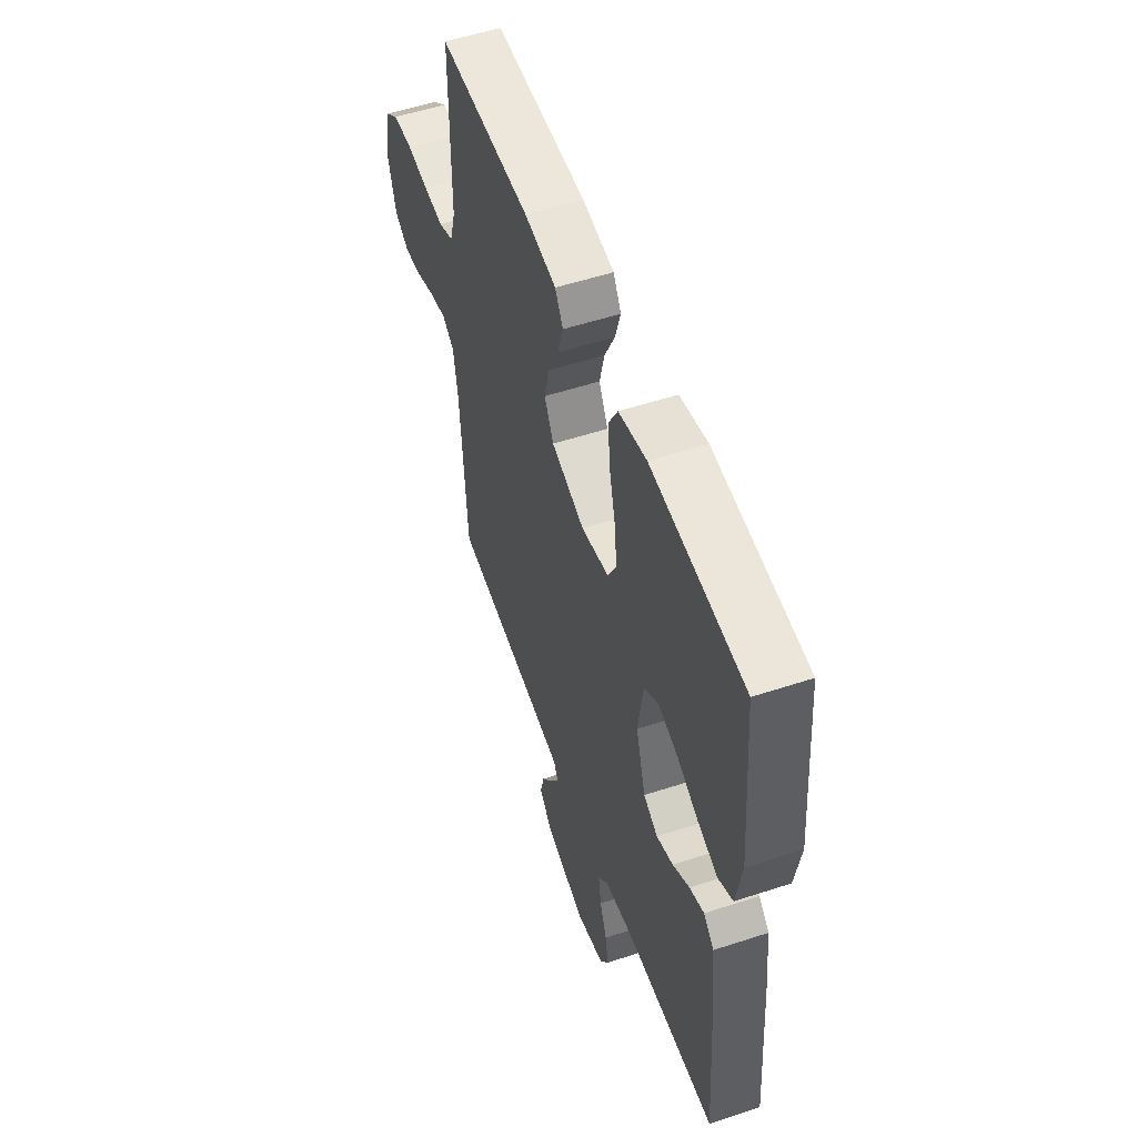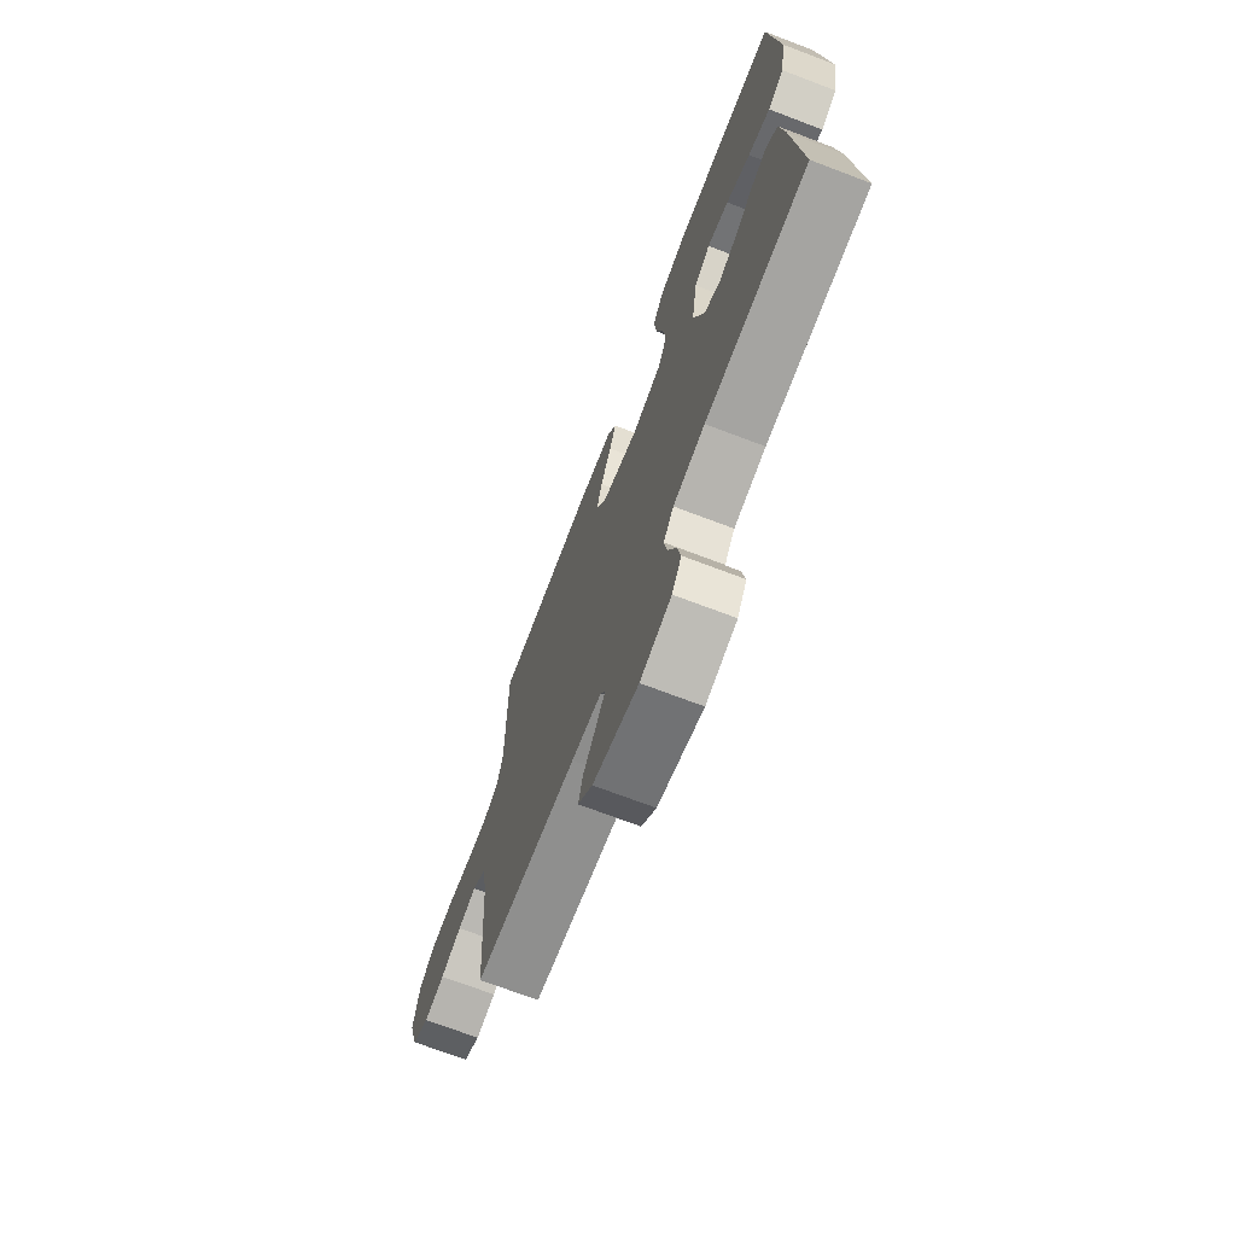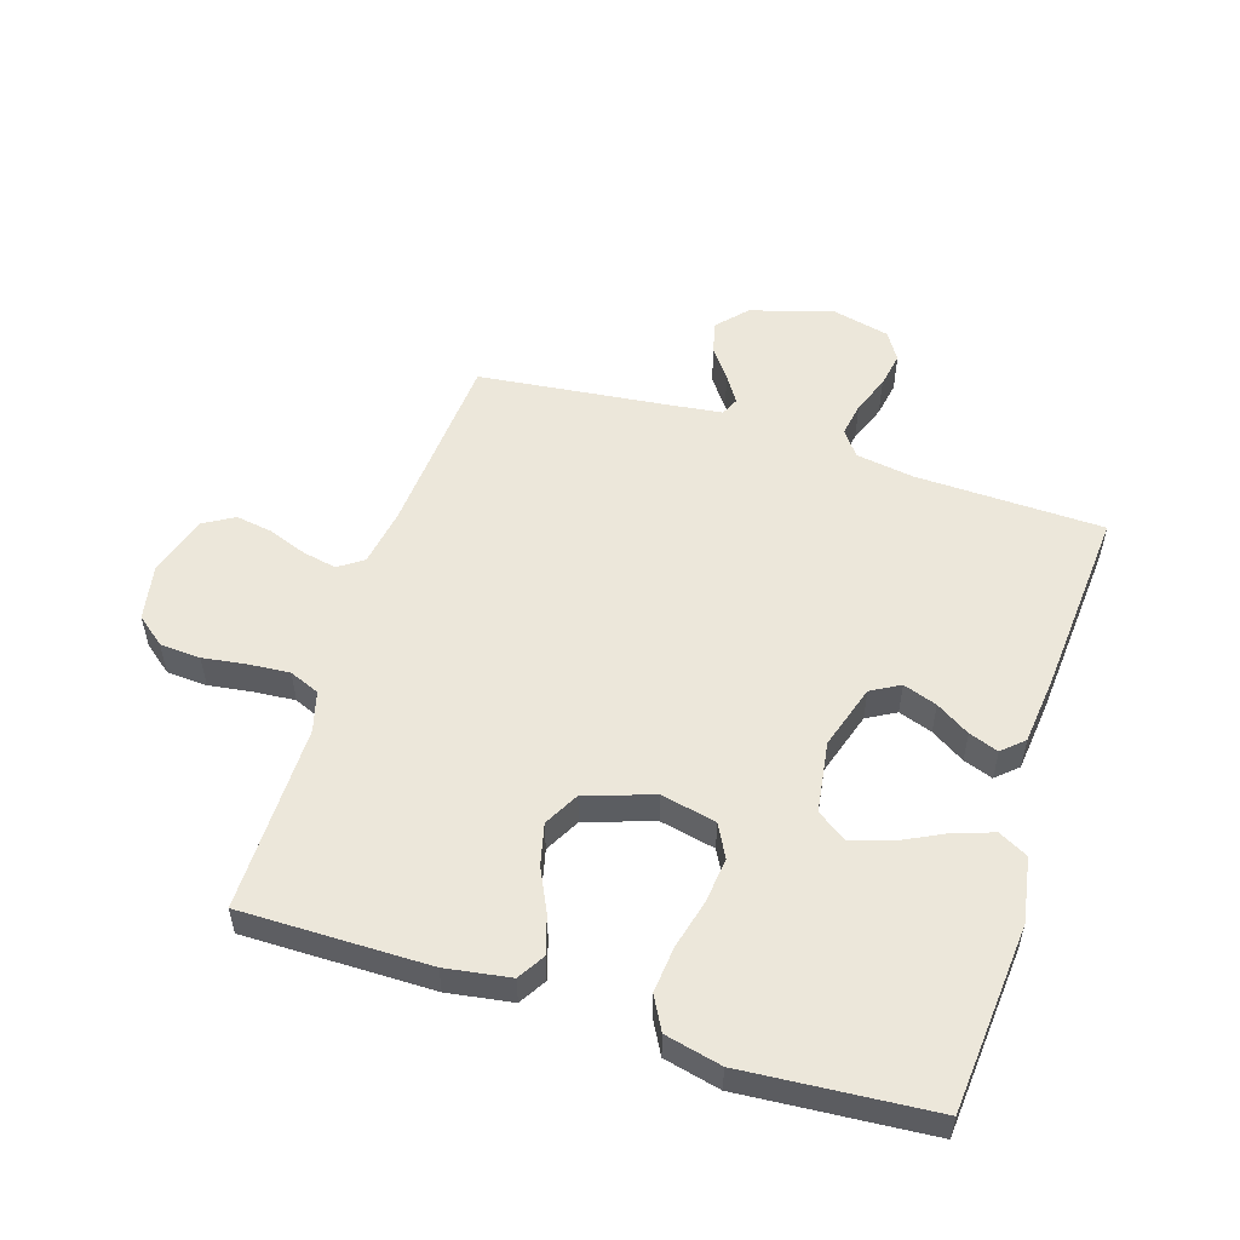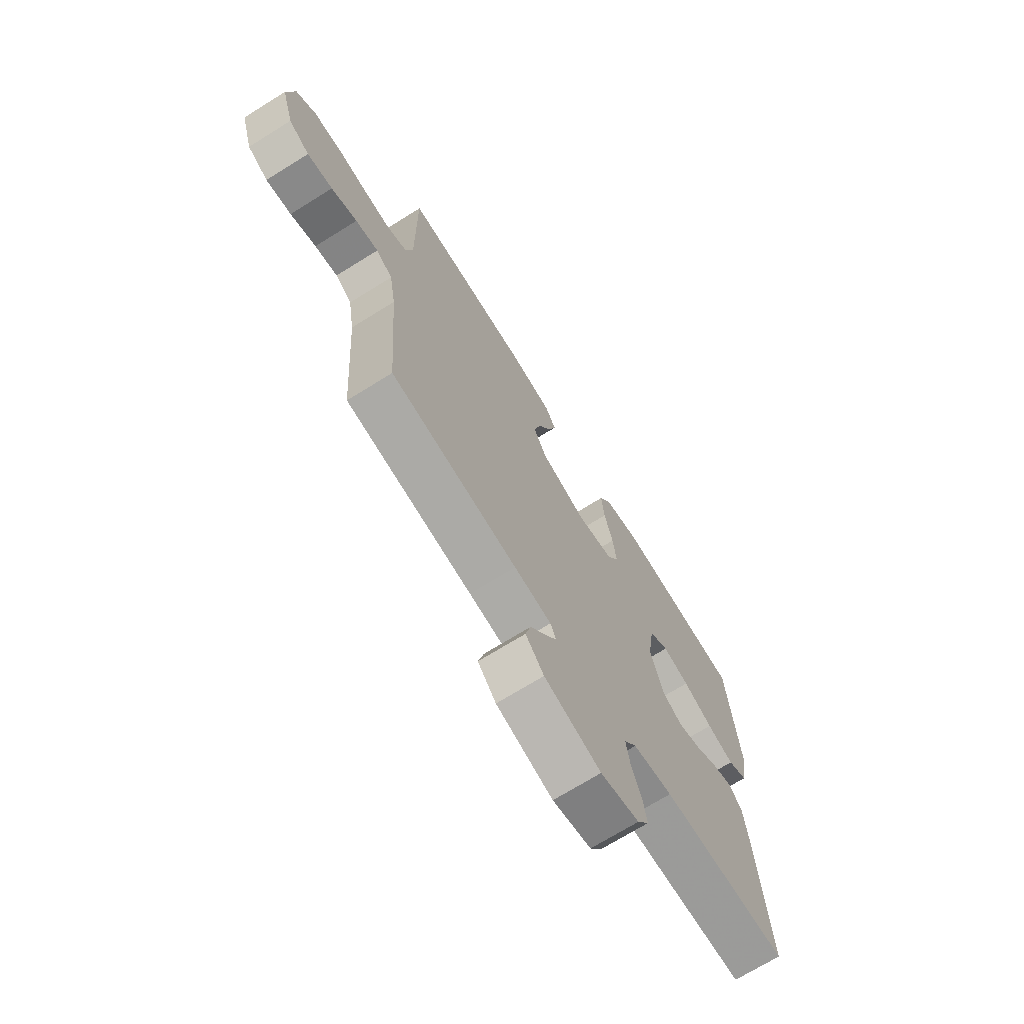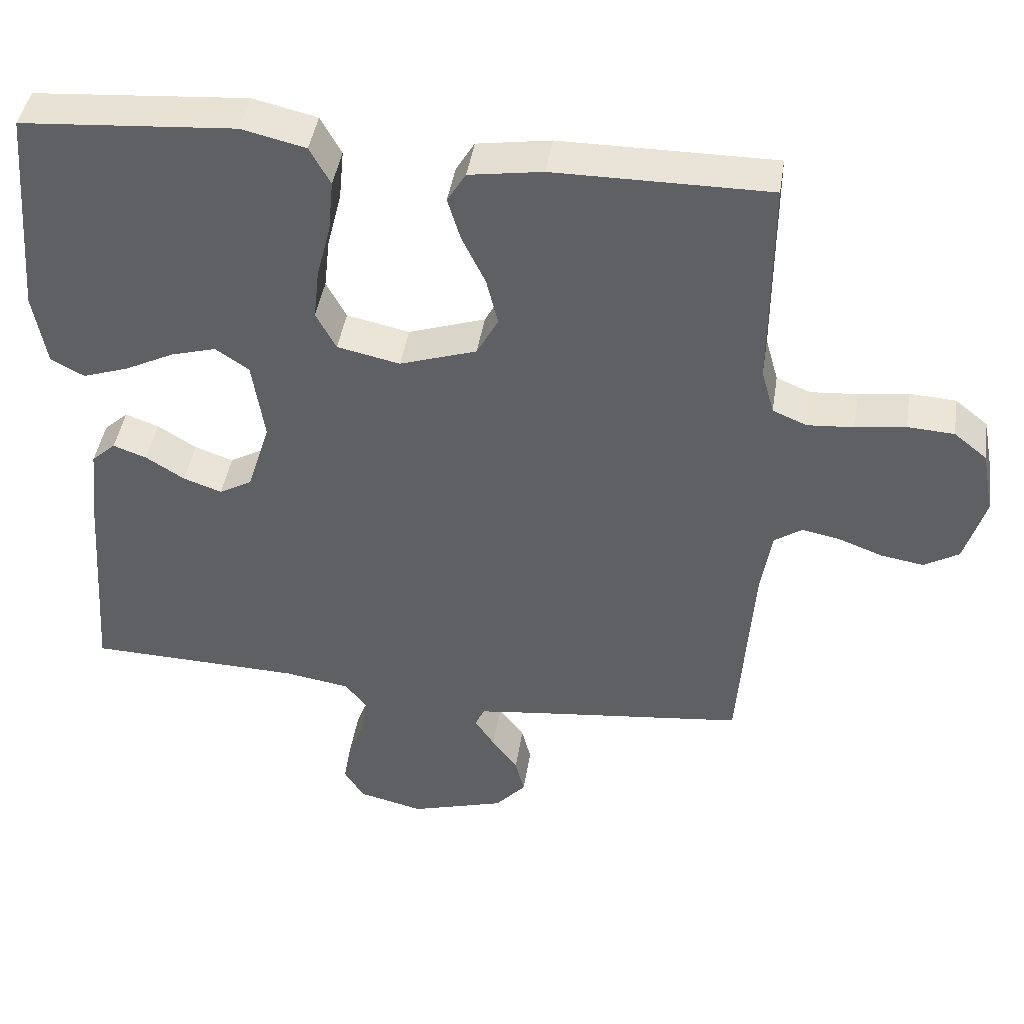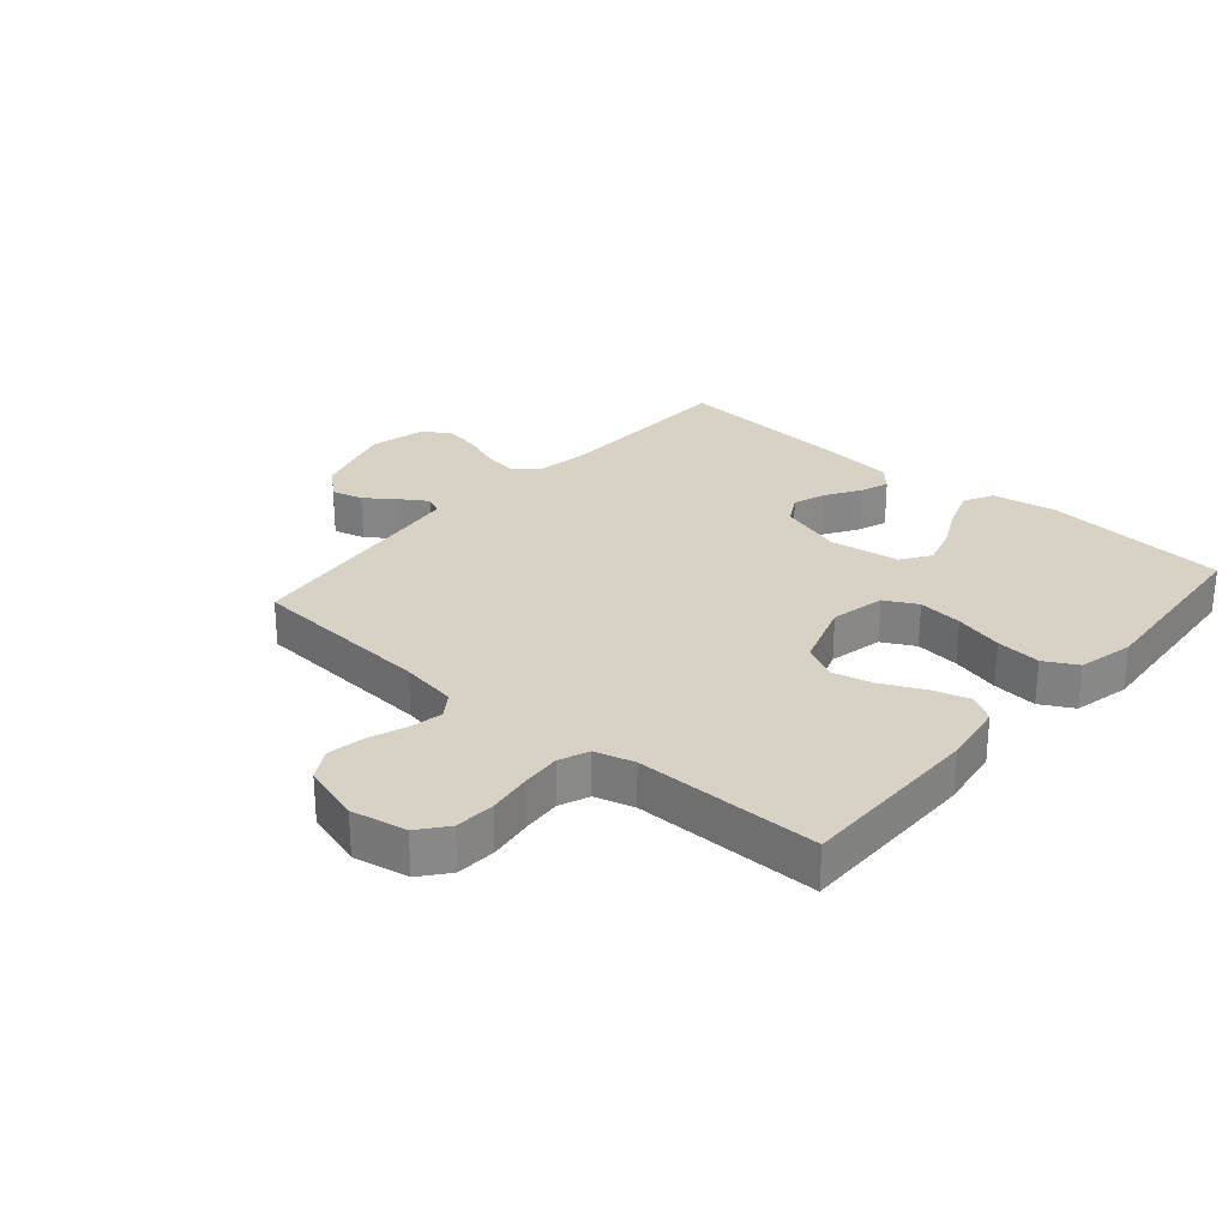
<metadata>
{"format":"obj","ext":"obj","renderer":"f3d","projection":"perspective","resolution":1024,"background":"white","views":[{"elev":53.9,"azim":70.7,"up":"+Z"},{"elev":-71.5,"azim":69.2,"up":"+Z"},{"elev":53.8,"azim":17.6,"up":"+Y"},{"elev":-70.9,"azim":-58.1,"up":"+Z"},{"elev":43.5,"azim":-171.2,"up":"+Z"},{"elev":27.6,"azim":-49.2,"up":"+Y"}]}
</metadata>
<code>
v 0.5 0.07 -0.5
v 0.2 0.07 -0.509
v 0.107 0.07 -0.524
v 0.077 0.07 -0.564
v 0.086 0.07 -0.619
v 0.109 0.07 -0.68
v 0.119 0.07 -0.737
v 0.091 0.07 -0.782
v 0 0.07 -0.804
v -0.133 0.07 -0.765
v -0.176 0.07 -0.717
v -0.163 0.07 -0.666
v -0.127 0.07 -0.617
v -0.099 0.07 -0.574
v -0.112 0.07 -0.545
v -0.2 0.07 -0.534
v -0.5 0.07 -0.5
v -0.521 0.07 -0.2
v -0.536 0.07 -0.108
v -0.575 0.07 -0.081
v -0.629 0.07 -0.092
v -0.69 0.07 -0.115
v -0.75 0.07 -0.125
v -0.799 0.07 -0.096
v -0.828 0.07 0
v -0.811 0.07 0.09
v -0.765 0.07 0.127
v -0.7 0.07 0.131
v -0.63 0.07 0.121
v -0.565 0.07 0.116
v -0.517 0.07 0.136
v -0.499 0.07 0.2
v -0.5 0.07 0.5
v -0.2 0.07 0.499
v -0.097 0.07 0.483
v -0.071 0.07 0.44
v -0.089 0.07 0.38
v -0.122 0.07 0.311
v -0.138 0.07 0.245
v -0.108 0.07 0.189
v 0 0.07 0.153
v 0.088 0.07 0.172
v 0.116 0.07 0.225
v 0.108 0.07 0.297
v 0.088 0.07 0.376
v 0.081 0.07 0.449
v 0.11 0.07 0.502
v 0.2 0.07 0.523
v 0.5 0.07 0.5
v 0.525 0.07 0.2
v 0.507 0.07 0.096
v 0.46 0.07 0.071
v 0.396 0.07 0.093
v 0.326 0.07 0.128
v 0.263 0.07 0.146
v 0.216 0.07 0.114
v 0.199 0.07 0
v 0.231 0.07 -0.103
v 0.277 0.07 -0.129
v 0.331 0.07 -0.11
v 0.385 0.07 -0.076
v 0.432 0.07 -0.059
v 0.466 0.07 -0.09
v 0.478 0.07 -0.2
v 0.5 0 -0.5
v 0.2 0 -0.509
v 0.107 0 -0.524
v 0.077 0 -0.564
v 0.086 0 -0.619
v 0.109 0 -0.68
v 0.119 0 -0.737
v 0.091 0 -0.782
v 0 0 -0.804
v -0.133 0 -0.765
v -0.176 0 -0.717
v -0.163 0 -0.666
v -0.127 0 -0.617
v -0.099 0 -0.574
v -0.112 0 -0.545
v -0.2 0 -0.534
v -0.5 0 -0.5
v -0.521 0 -0.2
v -0.536 0 -0.108
v -0.575 0 -0.081
v -0.629 0 -0.092
v -0.69 0 -0.115
v -0.75 0 -0.125
v -0.799 0 -0.096
v -0.828 0 0
v -0.811 0 0.09
v -0.765 0 0.127
v -0.7 0 0.131
v -0.63 0 0.121
v -0.565 0 0.116
v -0.517 0 0.136
v -0.499 0 0.2
v -0.5 0 0.5
v -0.2 0 0.499
v -0.097 0 0.483
v -0.071 0 0.44
v -0.089 0 0.38
v -0.122 0 0.311
v -0.138 0 0.245
v -0.108 0 0.189
v 0 0 0.153
v 0.088 0 0.172
v 0.116 0 0.225
v 0.108 0 0.297
v 0.088 0 0.376
v 0.081 0 0.449
v 0.11 0 0.502
v 0.2 0 0.523
v 0.5 0 0.5
v 0.525 0 0.2
v 0.507 0 0.096
v 0.46 0 0.071
v 0.396 0 0.093
v 0.326 0 0.128
v 0.263 0 0.146
v 0.216 0 0.114
v 0.199 0 0
v 0.231 0 -0.103
v 0.277 0 -0.129
v 0.331 0 -0.11
v 0.385 0 -0.076
v 0.432 0 -0.059
v 0.466 0 -0.09
v 0.478 0 -0.2
f 63 64 1 2
f 60 61 62 63
f 59 60 63 2
f 58 59 2 3
f 57 58 3 4
f 56 57 4
f 51 52 53 54
f 51 54 55
f 50 51 55
f 49 50 55
f 48 49 55 56
f 44 45 46 47
f 43 44 47 48
f 35 36 37 38
f 35 38 39
f 32 33 34 35
f 31 32 35 39
f 30 31 39 40
f 26 27 28 29
f 26 29 30
f 25 26 30
f 21 22 23 24
f 20 21 24 25
f 16 17 18
f 15 16 18 19
f 10 11 12 13
f 10 13 14
f 9 10 14
f 8 9 14
f 5 6 7 8
f 4 5 8 14
f 43 48 56 4
f 25 30 40 41
f 20 25 41
f 19 20 41 42
f 15 19 42
f 15 42 43
f 4 14 15 43
f 66 65 128 127
f 127 126 125 124
f 66 127 124 123
f 67 66 123 122
f 68 67 122 121
f 68 121 120
f 118 117 116 115
f 119 118 115
f 119 115 114
f 119 114 113
f 120 119 113 112
f 111 110 109 108
f 112 111 108 107
f 102 101 100 99
f 103 102 99
f 99 98 97 96
f 103 99 96 95
f 104 103 95 94
f 93 92 91 90
f 94 93 90
f 94 90 89
f 88 87 86 85
f 89 88 85 84
f 82 81 80
f 83 82 80 79
f 77 76 75 74
f 78 77 74
f 78 74 73
f 78 73 72
f 72 71 70 69
f 78 72 69 68
f 68 120 112 107
f 105 104 94 89
f 105 89 84
f 106 105 84 83
f 106 83 79
f 107 106 79
f 107 79 78 68
f 1 65 66 2
f 2 66 67 3
f 3 67 68 4
f 4 68 69 5
f 5 69 70 6
f 6 70 71 7
f 7 71 72 8
f 8 72 73 9
f 9 73 74 10
f 10 74 75 11
f 11 75 76 12
f 12 76 77 13
f 13 77 78 14
f 14 78 79 15
f 15 79 80 16
f 16 80 81 17
f 17 81 82 18
f 18 82 83 19
f 19 83 84 20
f 20 84 85 21
f 21 85 86 22
f 22 86 87 23
f 23 87 88 24
f 24 88 89 25
f 25 89 90 26
f 26 90 91 27
f 27 91 92 28
f 28 92 93 29
f 29 93 94 30
f 30 94 95 31
f 31 95 96 32
f 32 96 97 33
f 33 97 98 34
f 34 98 99 35
f 35 99 100 36
f 36 100 101 37
f 37 101 102 38
f 38 102 103 39
f 39 103 104 40
f 40 104 105 41
f 41 105 106 42
f 42 106 107 43
f 43 107 108 44
f 44 108 109 45
f 45 109 110 46
f 46 110 111 47
f 47 111 112 48
f 48 112 113 49
f 49 113 114 50
f 50 114 115 51
f 51 115 116 52
f 52 116 117 53
f 53 117 118 54
f 54 118 119 55
f 55 119 120 56
f 56 120 121 57
f 57 121 122 58
f 58 122 123 59
f 59 123 124 60
f 60 124 125 61
f 61 125 126 62
f 62 126 127 63
f 63 127 128 64
f 64 128 65 1

</code>
